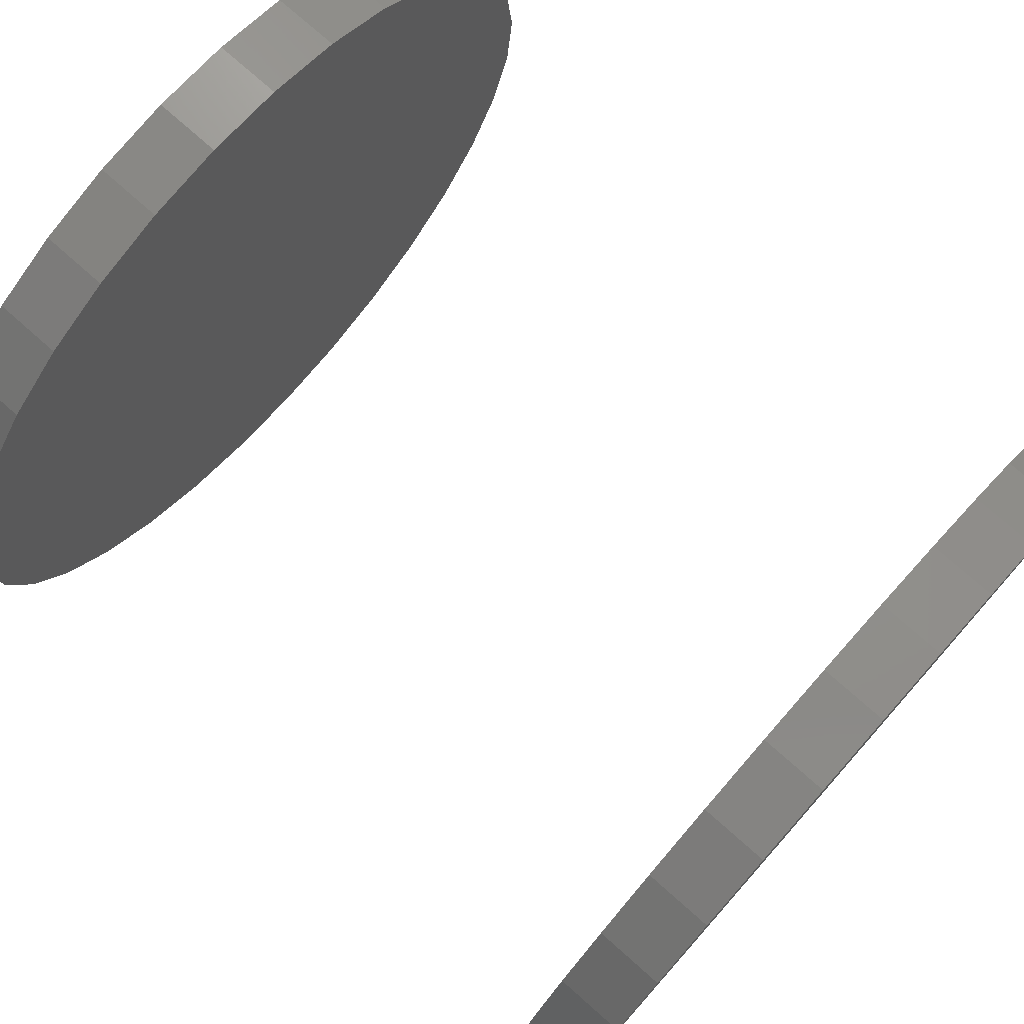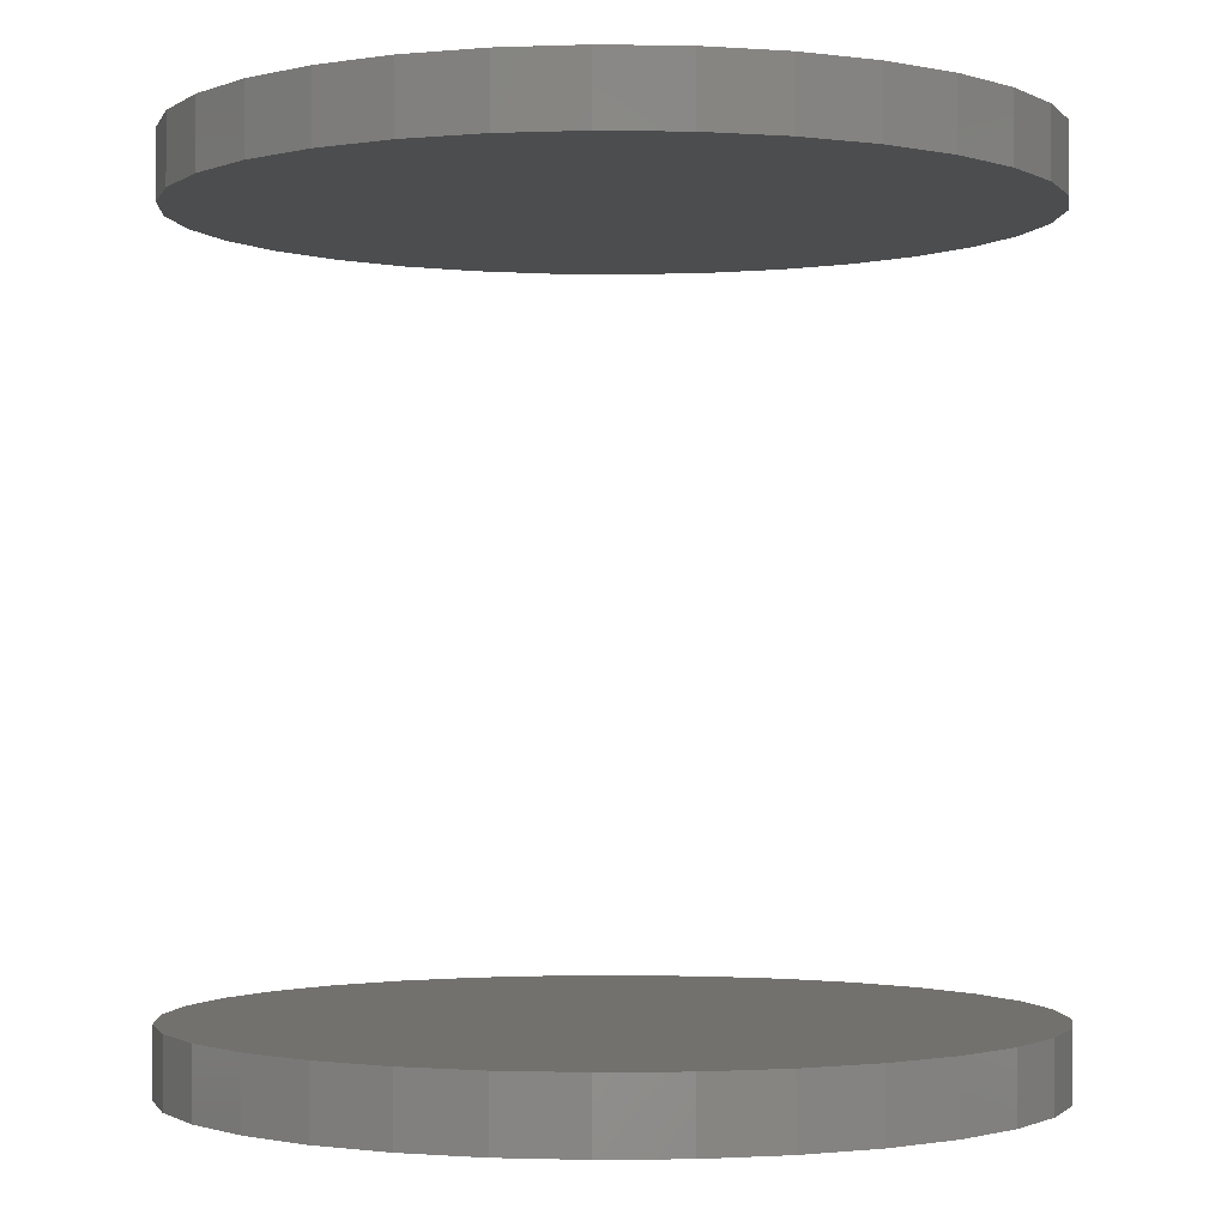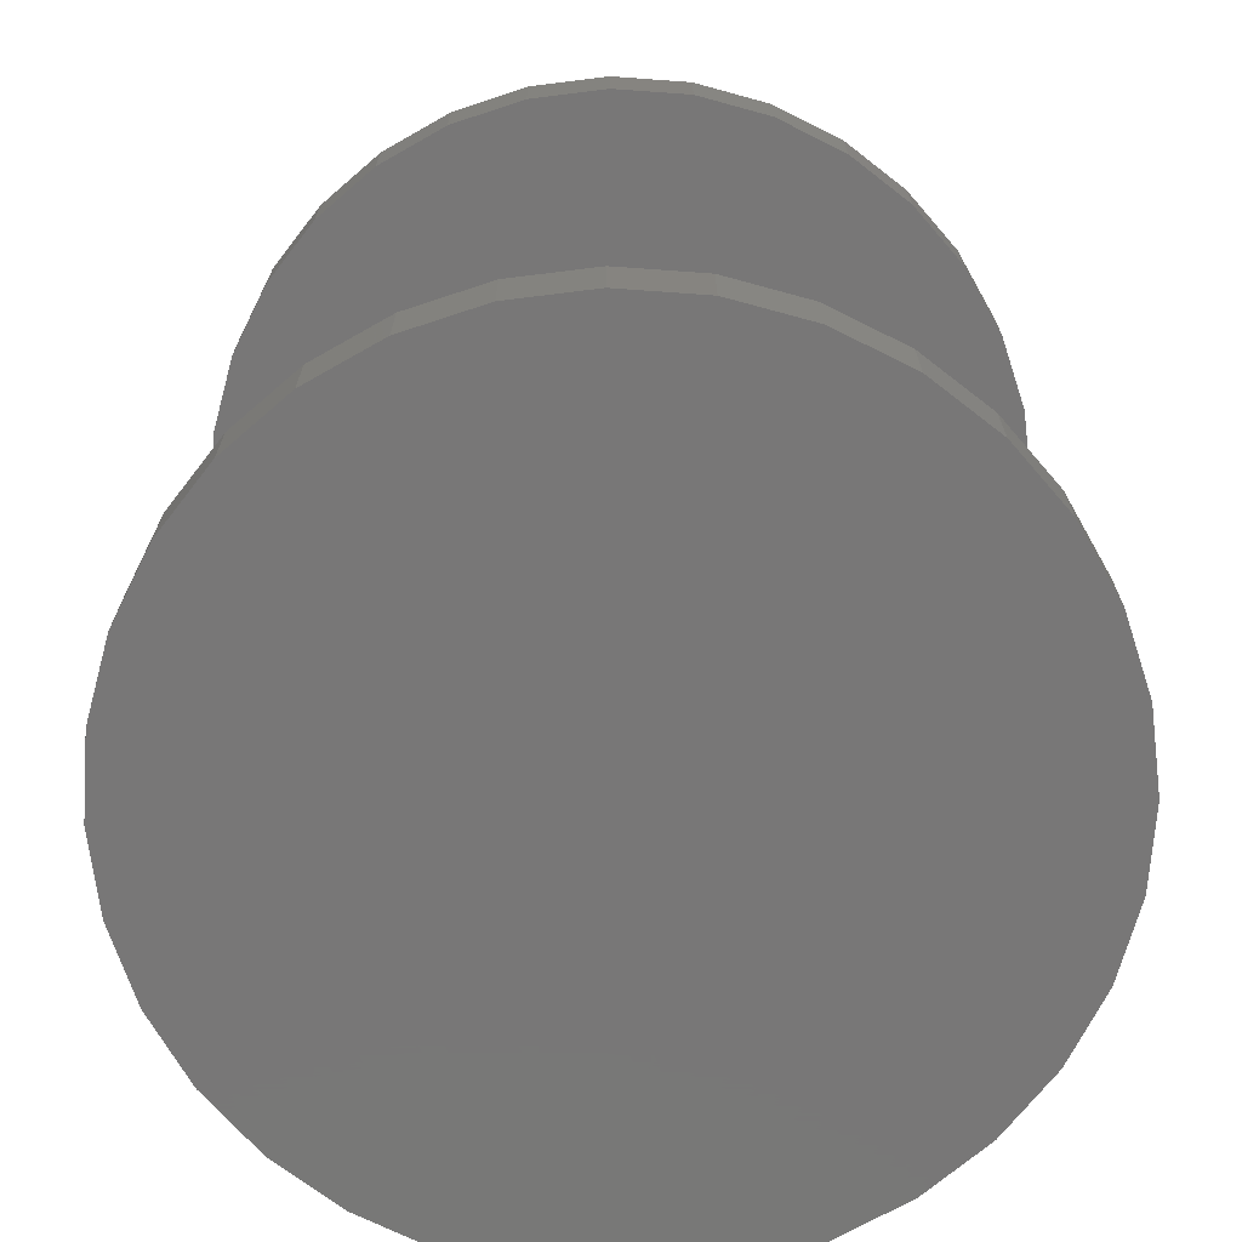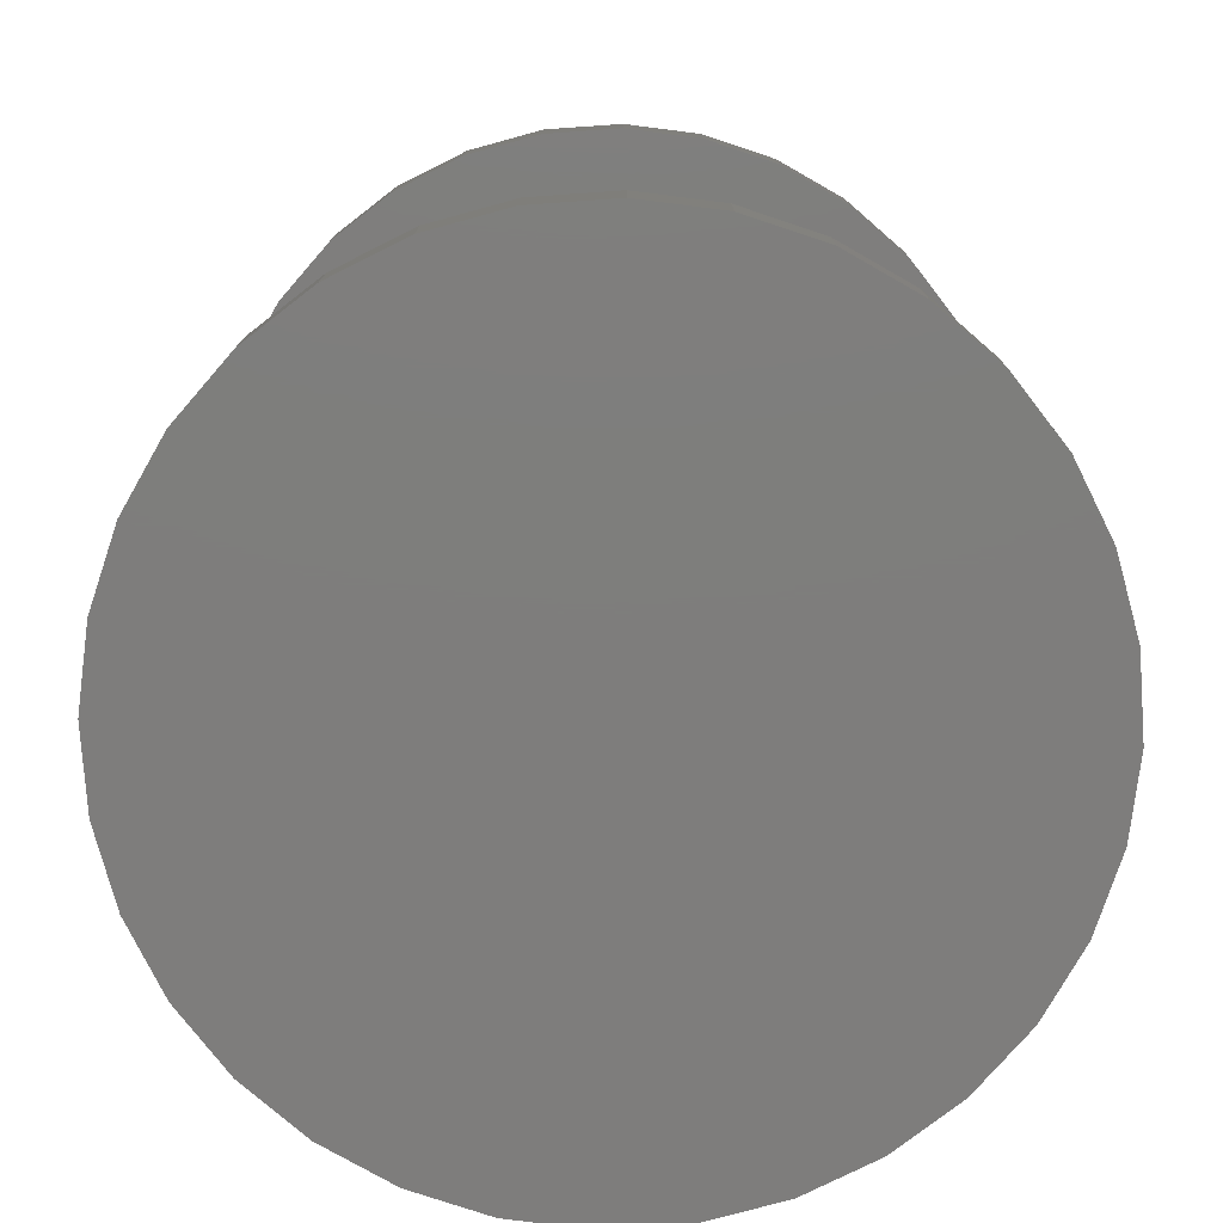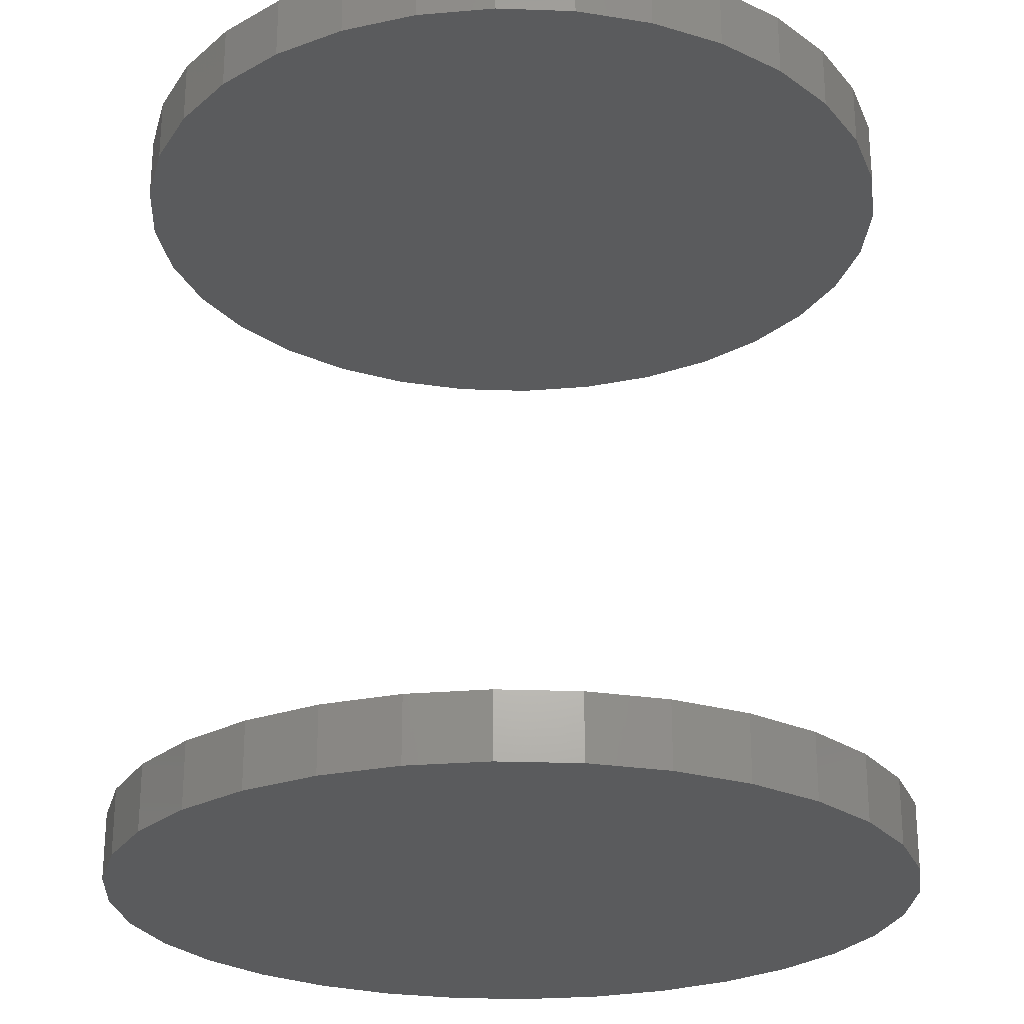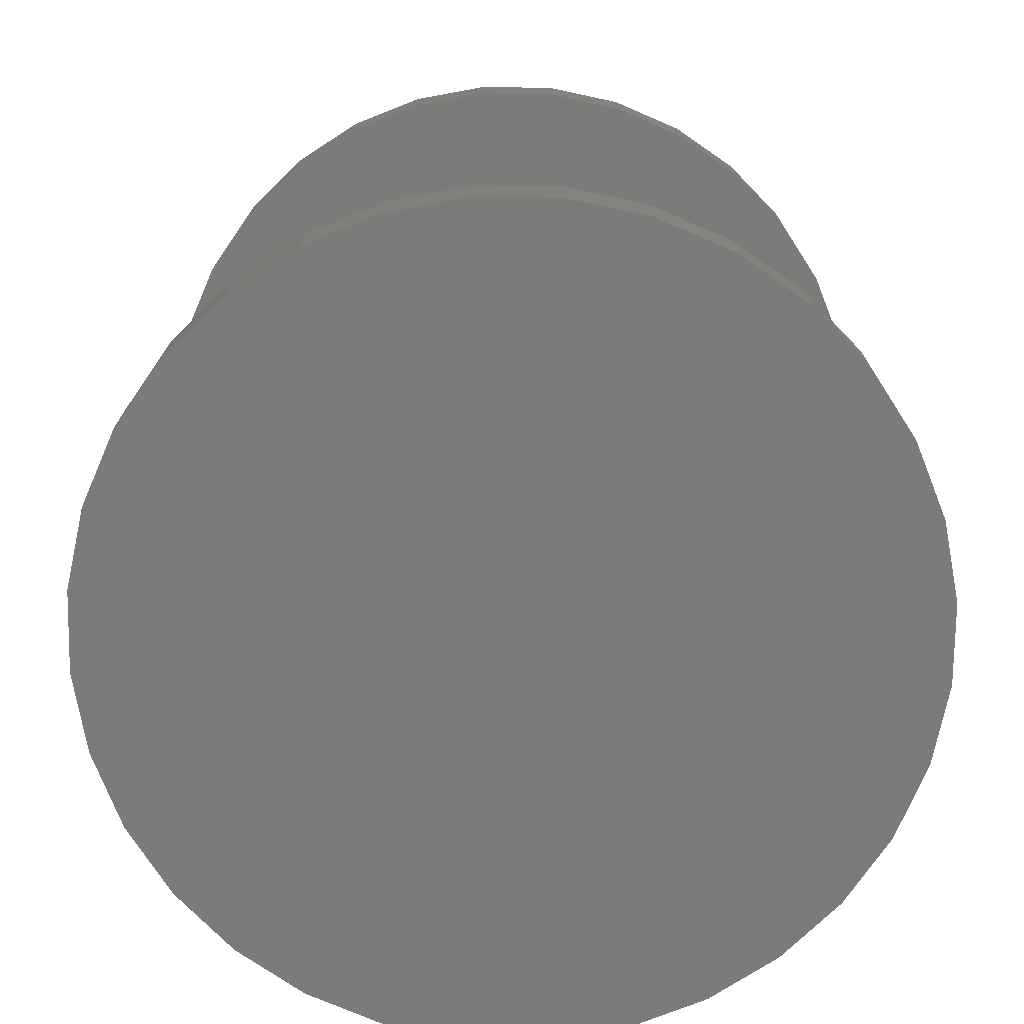
<metadata>
{"format":"stl","ext":"stl","renderer":"f3d","projection":"perspective","resolution":1024,"background":"white","views":[{"elev":76.4,"azim":131.5,"up":"+Z"},{"elev":-1.5,"azim":114.8,"up":"+Y"},{"elev":-70.1,"azim":114.0,"up":"+Y"},{"elev":-77.4,"azim":-69.1,"up":"+Y"},{"elev":-25.0,"azim":171.1,"up":"+Y"},{"elev":-74.3,"azim":106.0,"up":"+Y"}]}
</metadata>
<code>
# stl→obj: 128 verts, 248 faces
v -0.3281 -0.6094 1.901e-16
v -0.3281 -0.6641 1.901e-16
v -0.3217 -0.6094 0.06546
v -0.3217 -0.6641 0.06546
v -0.3026 -0.6094 0.1284
v -0.3026 -0.6641 0.1284
v -0.2716 -0.6094 0.1864
v -0.2716 -0.6641 0.1864
v -0.2299 -0.6094 0.2373
v -0.2299 -0.6641 0.2373
v -0.179 -0.6094 0.279
v -0.179 -0.6641 0.279
v -0.121 -0.6094 0.31
v -0.121 -0.6641 0.31
v -0.05806 -0.6094 0.3291
v -0.05806 -0.6641 0.3291
v 0.007401 -0.6094 0.3355
v 0.007401 -0.6641 0.3355
v 0.07286 -0.6094 0.3291
v 0.07286 -0.6641 0.3291
v 0.1358 -0.6094 0.31
v 0.1358 -0.6641 0.31
v 0.1938 -0.6094 0.279
v 0.1938 -0.6641 0.279
v 0.2447 -0.6094 0.2373
v 0.2447 -0.6641 0.2373
v 0.2864 -0.6094 0.1864
v 0.2864 -0.6641 0.1864
v 0.3174 -0.6094 0.1284
v 0.3174 -0.6641 0.1284
v 0.3365 -0.6094 0.06546
v 0.3365 -0.6641 0.06546
v 0.3429 -0.6094 -4.213e-16
v 0.3429 -0.6641 -4.109e-17
v -0.3281 0.03906 1.901e-16
v -0.3281 -0.01562 1.901e-16
v -0.3217 0.03906 0.06546
v -0.3217 -0.01562 0.06546
v -0.3026 0.03906 0.1284
v -0.3026 -0.01562 0.1284
v -0.2716 0.03906 0.1864
v -0.2716 -0.01562 0.1864
v -0.2299 0.03906 0.2373
v -0.2299 -0.01562 0.2373
v -0.179 0.03906 0.279
v -0.179 -0.01562 0.279
v -0.121 0.03906 0.31
v -0.121 -0.01562 0.31
v -0.05806 0.03906 0.3291
v -0.05806 -0.01562 0.3291
v 0.007401 0.03906 0.3355
v 0.007401 -0.01562 0.3355
v 0.07286 0.03906 0.3291
v 0.07286 -0.01562 0.3291
v 0.1358 0.03906 0.31
v 0.1358 -0.01562 0.31
v 0.1938 0.03906 0.279
v 0.1938 -0.01562 0.279
v 0.2447 0.03906 0.2373
v 0.2447 -0.01562 0.2373
v 0.2864 0.03906 0.1864
v 0.2864 -0.01562 0.1864
v 0.3174 0.03906 0.1284
v 0.3174 -0.01562 0.1284
v 0.3365 0.03906 0.06546
v 0.3365 -0.01562 0.06546
v 0.3429 0.03906 -4.213e-16
v 0.3429 -0.01562 -4.109e-17
v 0.3365 -0.6094 -0.06546
v 0.3365 -0.6641 -0.06546
v 0.3174 -0.6094 -0.1284
v 0.3174 -0.6641 -0.1284
v 0.2864 -0.6094 -0.1864
v 0.2864 -0.6641 -0.1864
v 0.2447 -0.6094 -0.2373
v 0.2447 -0.6641 -0.2373
v 0.1938 -0.6094 -0.279
v 0.1938 -0.6641 -0.279
v 0.1358 -0.6094 -0.31
v 0.1358 -0.6641 -0.31
v 0.07286 -0.6094 -0.3291
v 0.07286 -0.6641 -0.3291
v 0.007401 -0.6094 -0.3355
v 0.007401 -0.6641 -0.3355
v -0.05806 -0.6094 -0.3291
v -0.05806 -0.6641 -0.3291
v -0.121 -0.6094 -0.31
v -0.121 -0.6641 -0.31
v -0.179 -0.6094 -0.279
v -0.179 -0.6641 -0.279
v -0.2299 -0.6094 -0.2373
v -0.2299 -0.6641 -0.2373
v -0.2716 -0.6094 -0.1864
v -0.2716 -0.6641 -0.1864
v -0.3026 -0.6094 -0.1284
v -0.3026 -0.6641 -0.1284
v -0.3217 -0.6094 -0.06546
v -0.3217 -0.6641 -0.06546
v 0.3365 0.03906 -0.06546
v 0.3365 -0.01562 -0.06546
v 0.3174 0.03906 -0.1284
v 0.3174 -0.01562 -0.1284
v 0.2864 0.03906 -0.1864
v 0.2864 -0.01562 -0.1864
v 0.2447 0.03906 -0.2373
v 0.2447 -0.01562 -0.2373
v 0.1938 0.03906 -0.279
v 0.1938 -0.01562 -0.279
v 0.1358 0.03906 -0.31
v 0.1358 -0.01562 -0.31
v 0.07286 0.03906 -0.3291
v 0.07286 -0.01562 -0.3291
v 0.007401 0.03906 -0.3355
v 0.007401 -0.01562 -0.3355
v -0.05806 0.03906 -0.3291
v -0.05806 -0.01562 -0.3291
v -0.121 0.03906 -0.31
v -0.121 -0.01562 -0.31
v -0.179 0.03906 -0.279
v -0.179 -0.01562 -0.279
v -0.2299 0.03906 -0.2373
v -0.2299 -0.01562 -0.2373
v -0.2716 0.03906 -0.1864
v -0.2716 -0.01562 -0.1864
v -0.3026 0.03906 -0.1284
v -0.3026 -0.01562 -0.1284
v -0.3217 0.03906 -0.06546
v -0.3217 -0.01562 -0.06546
f 1 2 3
f 3 2 4
f 3 4 5
f 5 4 6
f 5 6 7
f 7 6 8
f 7 8 9
f 9 8 10
f 9 10 11
f 11 10 12
f 11 12 13
f 13 12 14
f 13 14 15
f 15 14 16
f 15 16 17
f 17 16 18
f 17 18 19
f 19 18 20
f 19 20 21
f 21 20 22
f 21 22 23
f 23 22 24
f 23 24 25
f 25 24 26
f 25 26 27
f 27 26 28
f 27 28 29
f 29 28 30
f 29 30 31
f 31 30 32
f 31 32 33
f 33 32 34
f 35 36 37
f 37 36 38
f 37 38 39
f 39 38 40
f 39 40 41
f 41 40 42
f 41 42 43
f 43 42 44
f 43 44 45
f 45 44 46
f 45 46 47
f 47 46 48
f 47 48 49
f 49 48 50
f 49 50 51
f 51 50 52
f 51 52 53
f 53 52 54
f 53 54 55
f 55 54 56
f 55 56 57
f 57 56 58
f 57 58 59
f 59 58 60
f 59 60 61
f 61 60 62
f 61 62 63
f 63 62 64
f 63 64 65
f 65 64 66
f 65 66 67
f 67 66 68
f 33 34 69
f 69 34 70
f 69 70 71
f 71 70 72
f 71 72 73
f 73 72 74
f 73 74 75
f 75 74 76
f 75 76 77
f 77 76 78
f 77 78 79
f 79 78 80
f 79 80 81
f 81 80 82
f 81 82 83
f 83 82 84
f 83 84 85
f 85 84 86
f 85 86 87
f 87 86 88
f 87 88 89
f 89 88 90
f 89 90 91
f 91 90 92
f 91 92 93
f 93 92 94
f 93 94 95
f 95 94 96
f 95 96 97
f 97 96 98
f 97 98 1
f 1 98 2
f 67 68 99
f 99 68 100
f 99 100 101
f 101 100 102
f 101 102 103
f 103 102 104
f 103 104 105
f 105 104 106
f 105 106 107
f 107 106 108
f 107 108 109
f 109 108 110
f 109 110 111
f 111 110 112
f 111 112 113
f 113 112 114
f 113 114 115
f 115 114 116
f 115 116 117
f 117 116 118
f 117 118 119
f 119 118 120
f 119 120 121
f 121 120 122
f 121 122 123
f 123 122 124
f 123 124 125
f 125 124 126
f 125 126 127
f 127 126 128
f 127 128 35
f 35 128 36
f 50 54 52
f 54 50 56
f 56 50 48
f 56 48 58
f 58 48 46
f 58 46 60
f 60 46 44
f 60 44 62
f 62 44 42
f 62 42 64
f 64 42 40
f 64 40 66
f 66 40 38
f 66 38 68
f 68 38 36
f 68 36 100
f 100 36 128
f 100 128 102
f 102 128 126
f 102 126 104
f 104 126 124
f 104 124 106
f 106 124 122
f 106 122 108
f 108 122 120
f 108 120 110
f 110 120 118
f 110 118 112
f 112 118 116
f 112 116 114
f 17 19 15
f 83 85 81
f 81 85 87
f 81 87 79
f 79 87 89
f 79 89 77
f 77 89 91
f 77 91 75
f 75 91 93
f 75 93 73
f 73 93 95
f 73 95 71
f 71 95 97
f 71 97 69
f 69 97 1
f 69 1 33
f 33 1 3
f 33 3 31
f 31 3 5
f 31 5 29
f 29 5 7
f 29 7 27
f 27 7 9
f 27 9 25
f 25 9 11
f 25 11 23
f 23 11 13
f 23 13 21
f 21 13 15
f 21 15 19
f 51 53 49
f 113 115 111
f 111 115 117
f 111 117 109
f 109 117 119
f 109 119 107
f 107 119 121
f 107 121 105
f 105 121 123
f 105 123 103
f 103 123 125
f 103 125 101
f 101 125 127
f 101 127 99
f 99 127 35
f 99 35 67
f 67 35 37
f 67 37 65
f 65 37 39
f 65 39 63
f 63 39 41
f 63 41 61
f 61 41 43
f 61 43 59
f 59 43 45
f 59 45 57
f 57 45 47
f 57 47 55
f 55 47 49
f 55 49 53
f 16 20 18
f 20 16 22
f 22 16 14
f 22 14 24
f 24 14 12
f 24 12 26
f 26 12 10
f 26 10 28
f 28 10 8
f 28 8 30
f 30 8 6
f 30 6 32
f 32 6 4
f 32 4 34
f 34 4 2
f 34 2 70
f 70 2 98
f 70 98 72
f 72 98 96
f 72 96 74
f 74 96 94
f 74 94 76
f 76 94 92
f 76 92 78
f 78 92 90
f 78 90 80
f 80 90 88
f 80 88 82
f 82 88 86
f 82 86 84

</code>
